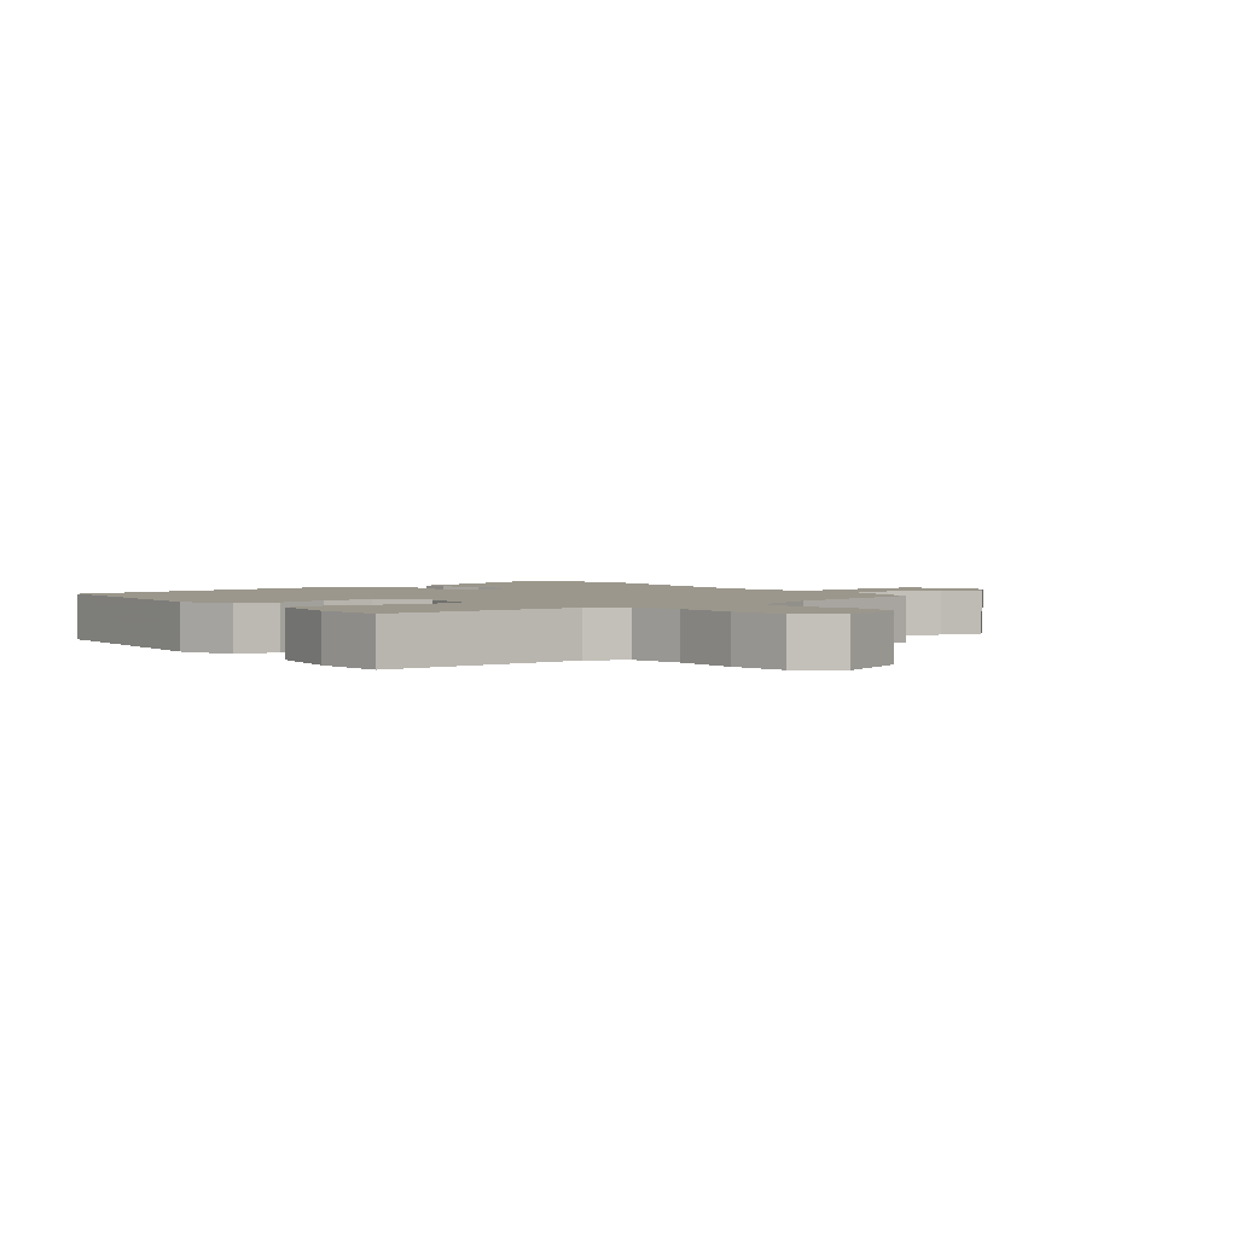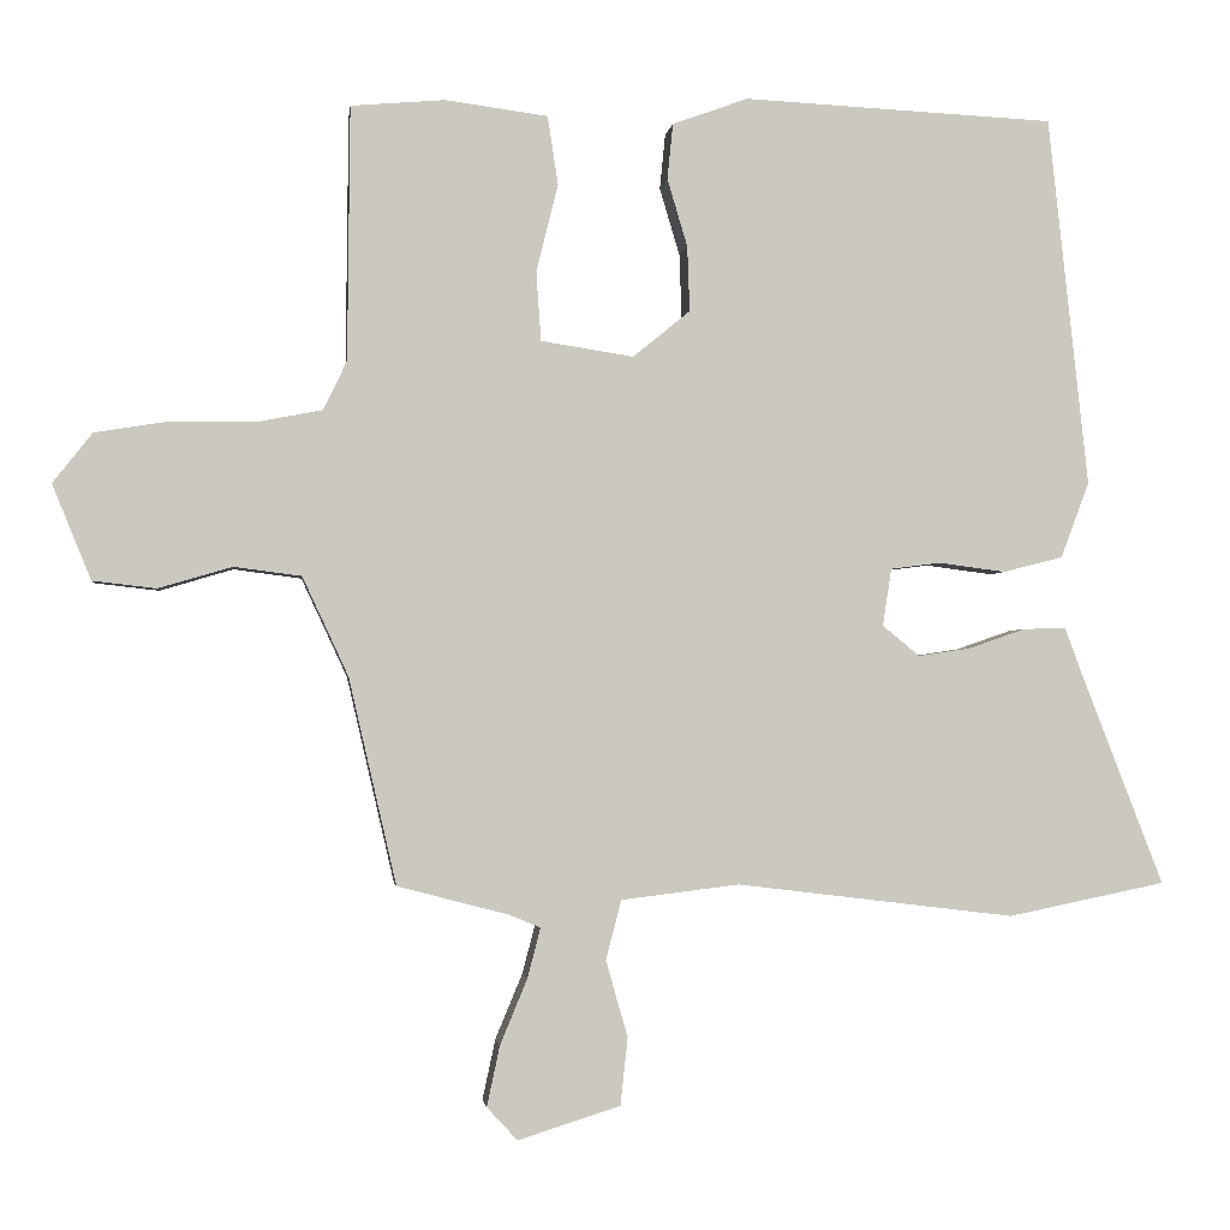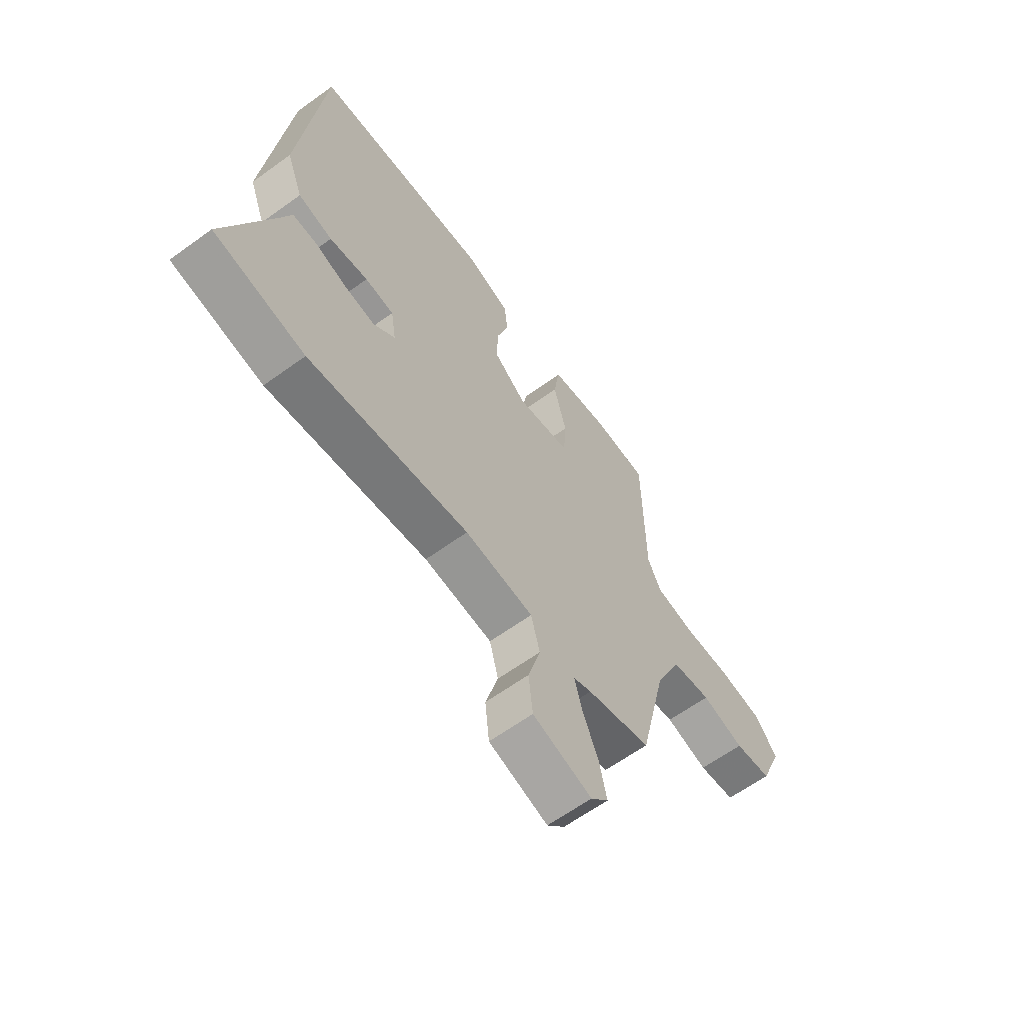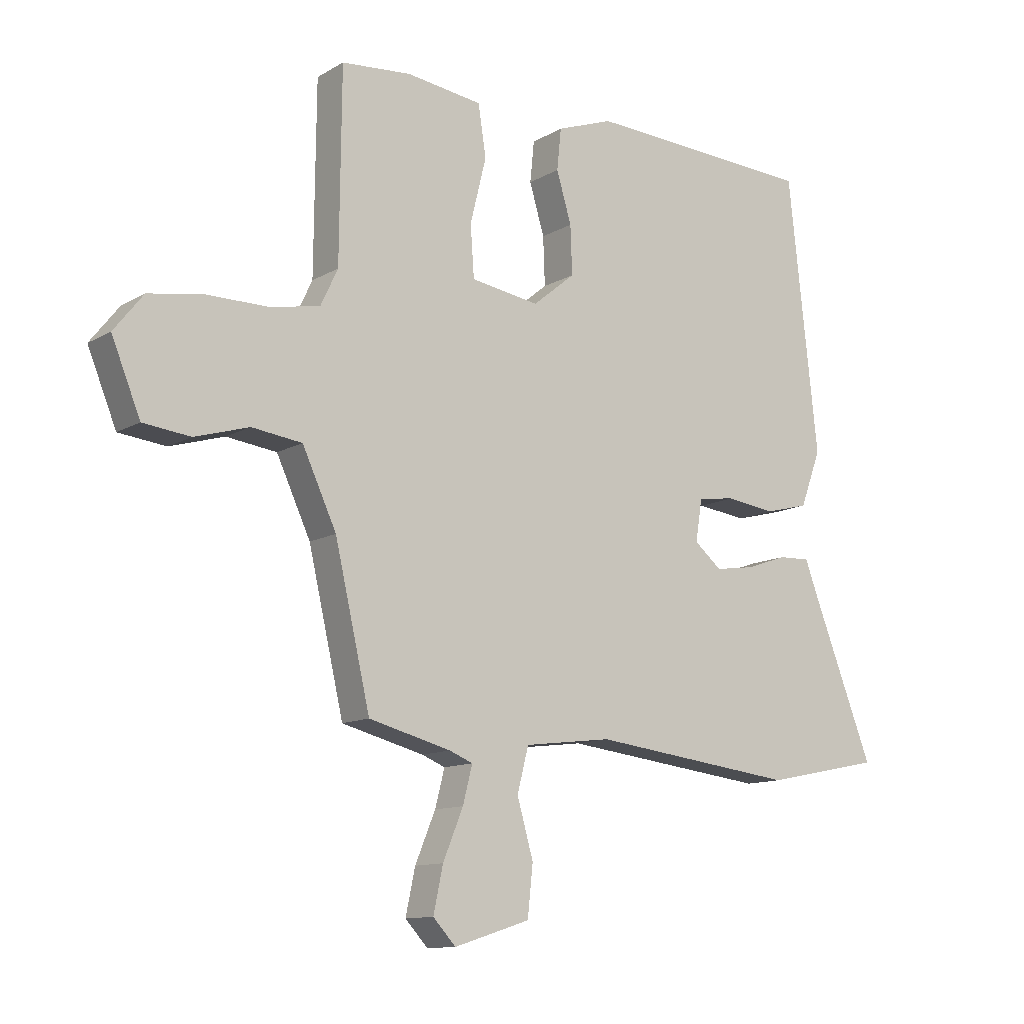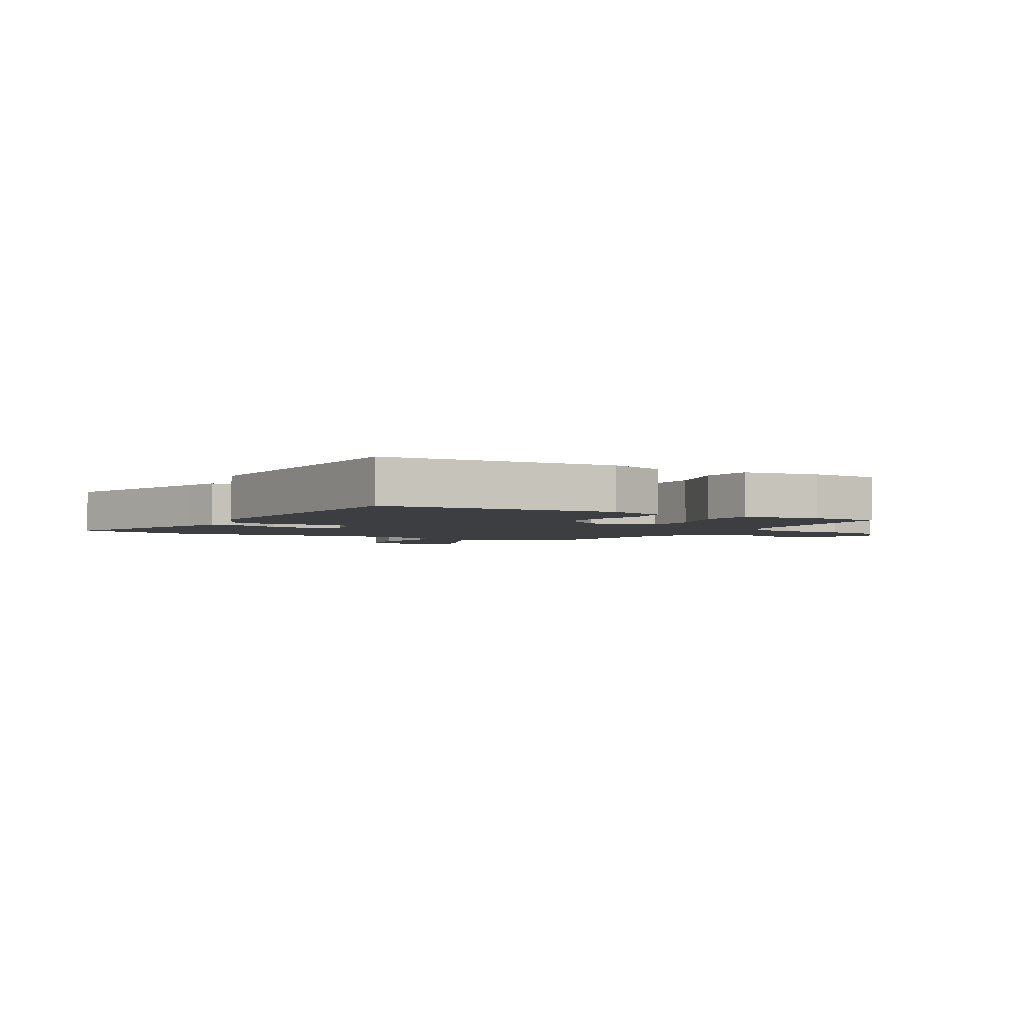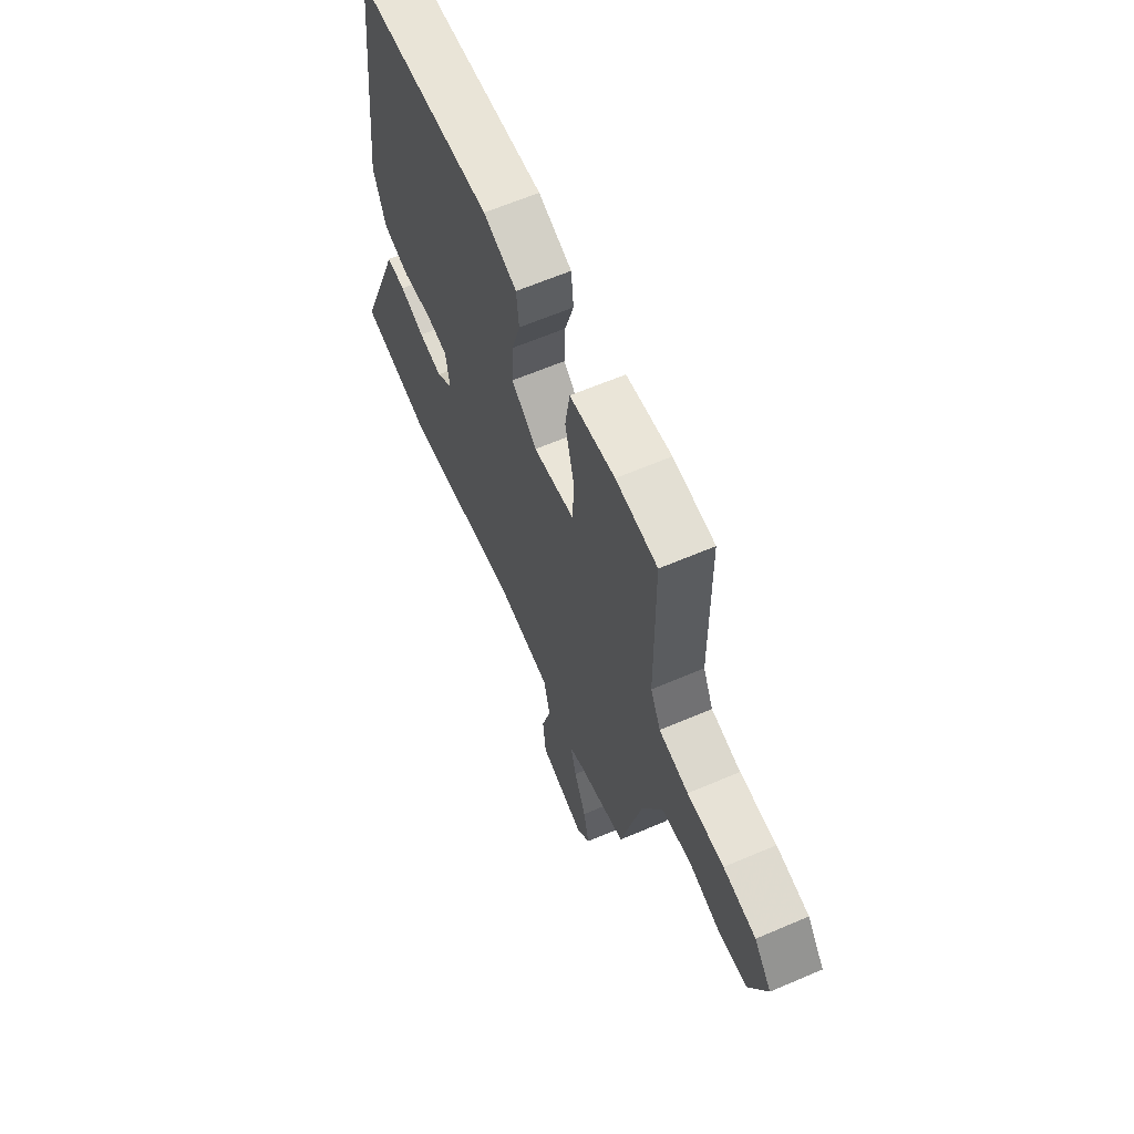
<metadata>
{"format":"obj","ext":"obj","renderer":"f3d","projection":"perspective","resolution":1024,"background":"white","views":[{"elev":2.6,"azim":53.3,"up":"+Y"},{"elev":-1.8,"azim":173.1,"up":"+Z"},{"elev":-62.7,"azim":-53.7,"up":"+Z"},{"elev":-11.7,"azim":143.7,"up":"+Z"},{"elev":-3.1,"azim":-27.7,"up":"+Y"},{"elev":63.1,"azim":66.6,"up":"+Z"}]}
</metadata>
<code>
v 0.397 0.07 -0.483
v 0.259 0.07 -0.519
v 0.22 0.07 -0.535
v 0.236 0.07 -0.597
v 0.27 0.07 -0.679
v 0.286 0.07 -0.754
v 0.248 0.07 -0.795
v 0.121 0.07 -0.755
v 0.112 0.07 -0.671
v 0.139 0.07 -0.576
v 0.12 0.07 -0.502
v -0.027 0.07 -0.484
v -0.372 0.07 -0.526
v -0.568 0.07 -0.486
v -0.465 0.07 -0.221
v -0.444 0.07 -0.164
v -0.391 0.07 -0.166
v -0.322 0.07 -0.19
v -0.256 0.07 -0.2
v -0.21 0.07 -0.162
v -0.221 0.07 -0.091
v -0.283 0.07 -0.083
v -0.366 0.07 -0.094
v -0.44 0.07 -0.075
v -0.475 0.07 0.019
v -0.425 0.07 0.478
v -0.039 0.07 0.497
v 0.055 0.07 0.463
v 0.062 0.07 0.394
v 0.037 0.07 0.31
v 0.034 0.07 0.229
v 0.105 0.07 0.171
v 0.22 0.07 0.189
v 0.226 0.07 0.275
v 0.199 0.07 0.384
v 0.212 0.07 0.469
v 0.339 0.07 0.486
v 0.456 0.07 0.476
v 0.459 0.07 0.161
v 0.488 0.07 0.1
v 0.571 0.07 0.084
v 0.674 0.07 0.084
v 0.766 0.07 0.069
v 0.815 0.07 0.007
v 0.767 0.07 -0.111
v 0.688 0.07 -0.12
v 0.597 0.07 -0.093
v 0.513 0.07 -0.104
v 0.456 0.07 -0.227
v 0.397 0 -0.483
v 0.259 0 -0.519
v 0.22 0 -0.535
v 0.236 0 -0.597
v 0.27 0 -0.679
v 0.286 0 -0.754
v 0.248 0 -0.795
v 0.121 0 -0.755
v 0.112 0 -0.671
v 0.139 0 -0.576
v 0.12 0 -0.502
v -0.027 0 -0.484
v -0.372 0 -0.526
v -0.568 0 -0.486
v -0.465 0 -0.221
v -0.444 0 -0.164
v -0.391 0 -0.166
v -0.322 0 -0.19
v -0.256 0 -0.2
v -0.21 0 -0.162
v -0.221 0 -0.091
v -0.283 0 -0.083
v -0.366 0 -0.094
v -0.44 0 -0.075
v -0.475 0 0.019
v -0.425 0 0.478
v -0.039 0 0.497
v 0.055 0 0.463
v 0.062 0 0.394
v 0.037 0 0.31
v 0.034 0 0.229
v 0.105 0 0.171
v 0.22 0 0.189
v 0.226 0 0.275
v 0.199 0 0.384
v 0.212 0 0.469
v 0.339 0 0.486
v 0.456 0 0.476
v 0.459 0 0.161
v 0.488 0 0.1
v 0.571 0 0.084
v 0.674 0 0.084
v 0.766 0 0.069
v 0.815 0 0.007
v 0.767 0 -0.111
v 0.688 0 -0.12
v 0.597 0 -0.093
v 0.513 0 -0.104
v 0.456 0 -0.227
f 44 45 46 47
f 44 47 48
f 41 42 43 44
f 40 41 44 48
f 39 40 48 49
f 34 35 36 37
f 33 34 37 38
f 27 28 29 30
f 27 30 31
f 26 27 31
f 25 26 31 32
f 22 23 24 25
f 21 22 25 32
f 15 16 17 18
f 15 18 19
f 12 13 14 15
f 11 12 15 19
f 7 8 9 10
f 7 10 11
f 4 5 6 7
f 3 4 7 11
f 2 3 11 19
f 33 38 39 49
f 20 21 32 33
f 19 20 33 49
f 1 2 19 49
f 96 95 94 93
f 97 96 93
f 93 92 91 90
f 97 93 90 89
f 98 97 89 88
f 86 85 84 83
f 87 86 83 82
f 79 78 77 76
f 80 79 76
f 80 76 75
f 81 80 75 74
f 74 73 72 71
f 81 74 71 70
f 67 66 65 64
f 68 67 64
f 64 63 62 61
f 68 64 61 60
f 59 58 57 56
f 60 59 56
f 56 55 54 53
f 60 56 53 52
f 68 60 52 51
f 98 88 87 82
f 82 81 70 69
f 98 82 69 68
f 98 68 51 50
f 1 50 51 2
f 2 51 52 3
f 3 52 53 4
f 4 53 54 5
f 5 54 55 6
f 6 55 56 7
f 7 56 57 8
f 8 57 58 9
f 9 58 59 10
f 10 59 60 11
f 11 60 61 12
f 12 61 62 13
f 13 62 63 14
f 14 63 64 15
f 15 64 65 16
f 16 65 66 17
f 17 66 67 18
f 18 67 68 19
f 19 68 69 20
f 20 69 70 21
f 21 70 71 22
f 22 71 72 23
f 23 72 73 24
f 24 73 74 25
f 25 74 75 26
f 26 75 76 27
f 27 76 77 28
f 28 77 78 29
f 29 78 79 30
f 30 79 80 31
f 31 80 81 32
f 32 81 82 33
f 33 82 83 34
f 34 83 84 35
f 35 84 85 36
f 36 85 86 37
f 37 86 87 38
f 38 87 88 39
f 39 88 89 40
f 40 89 90 41
f 41 90 91 42
f 42 91 92 43
f 43 92 93 44
f 44 93 94 45
f 45 94 95 46
f 46 95 96 47
f 47 96 97 48
f 48 97 98 49
f 49 98 50 1

</code>
